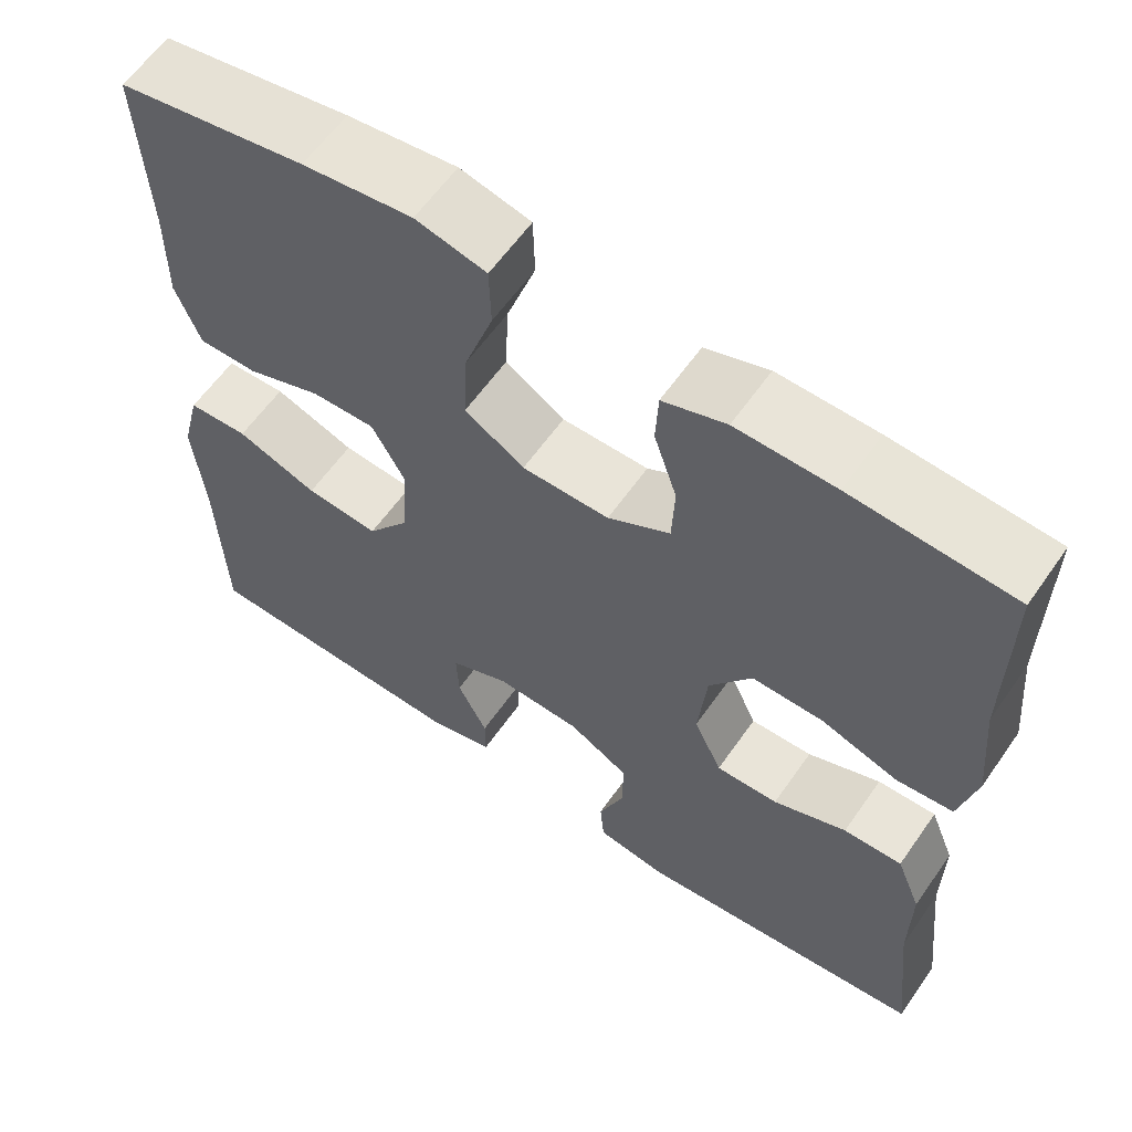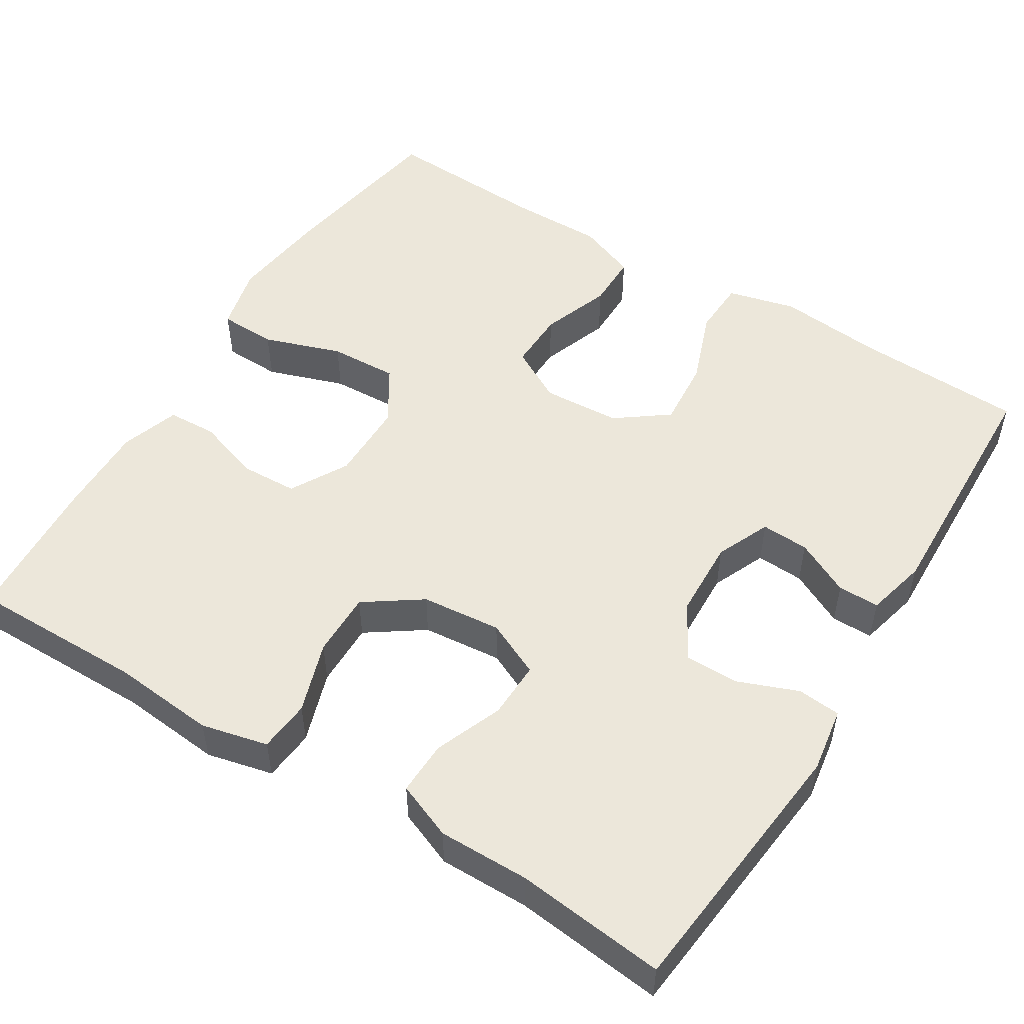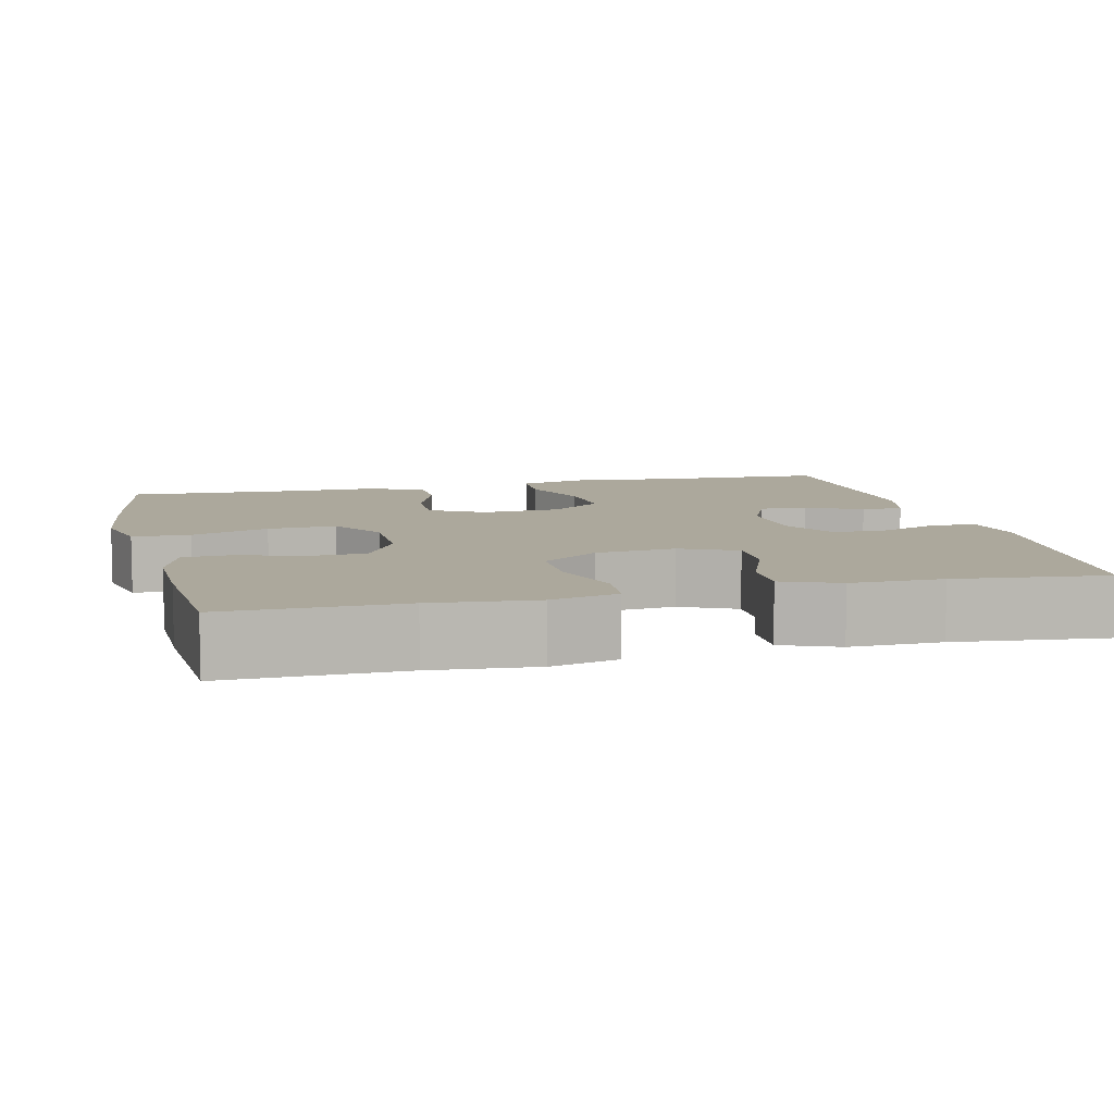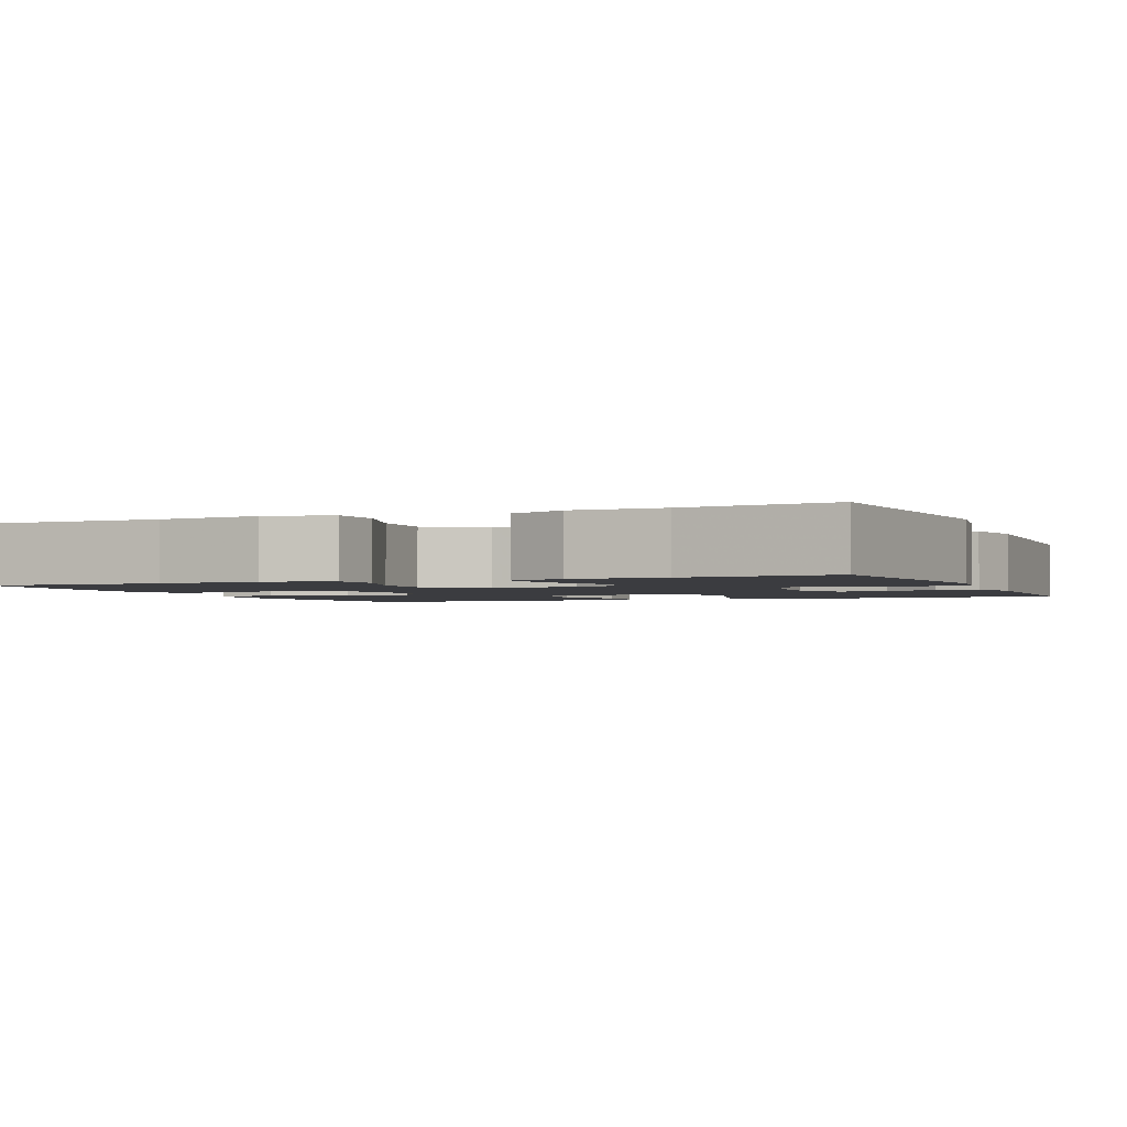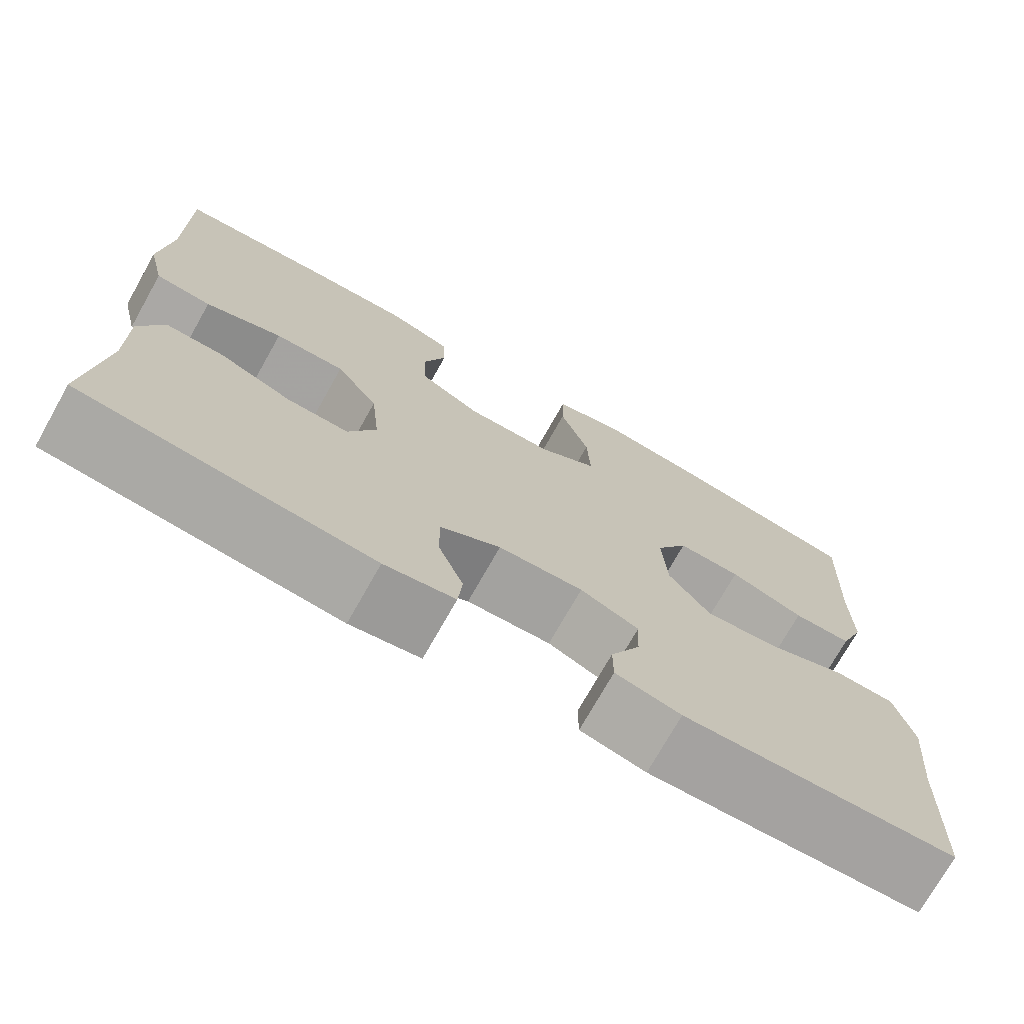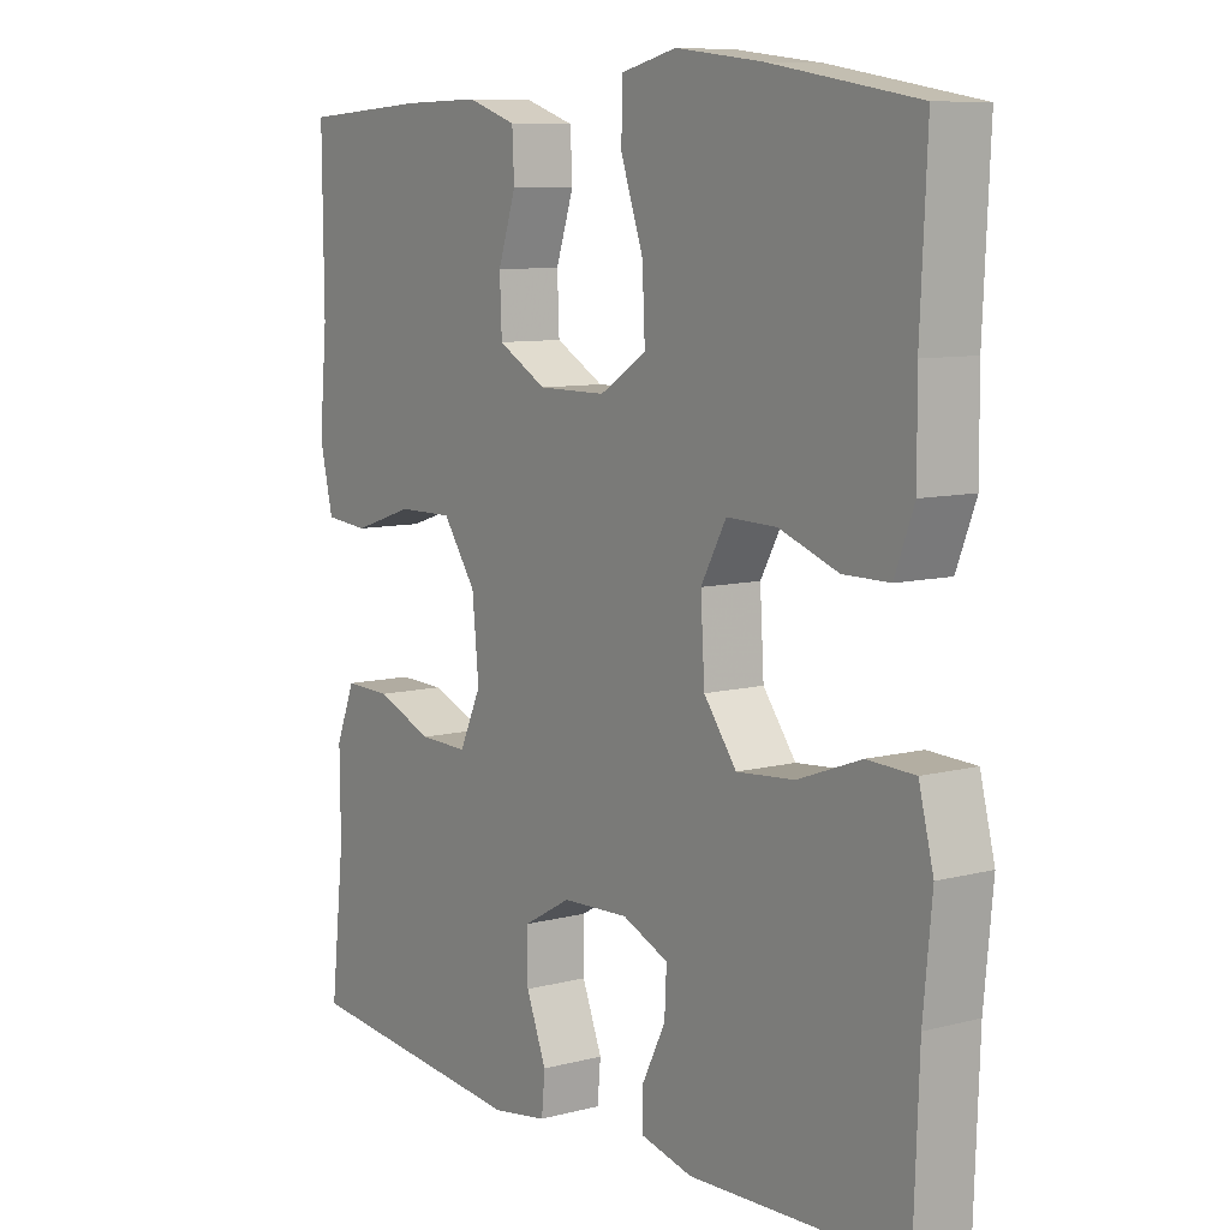
<metadata>
{"format":"obj","ext":"obj","renderer":"f3d","projection":"perspective","resolution":1024,"background":"white","views":[{"elev":60.4,"azim":34.8,"up":"+Z"},{"elev":52.0,"azim":121.8,"up":"+Y"},{"elev":8.5,"azim":76.3,"up":"+Y"},{"elev":-2.1,"azim":112.6,"up":"+Y"},{"elev":-73.4,"azim":150.6,"up":"+Z"},{"elev":8.7,"azim":-125.4,"up":"+Z"}]}
</metadata>
<code>
v 0.5 0.07 0.5
v 0.498 0.07 0.277
v 0.51 0.07 0.146
v 0.49 0.07 0.061
v 0.424 0.07 0.055
v 0.333 0.07 0.085
v 0.25 0.07 0.086
v 0.2 0.07 0.014
v 0.19 0.07 -0.088
v 0.223 0.07 -0.159
v 0.296 0.07 -0.157
v 0.382 0.07 -0.123
v 0.451 0.07 -0.121
v 0.48 0.07 -0.193
v 0.479 0.07 -0.309
v 0.5 0.07 -0.5
v 0.158 0.07 -0.535
v 0.075 0.07 -0.522
v 0.07 0.07 -0.467
v 0.1 0.07 -0.39
v 0.1 0.07 -0.321
v 0.029 0.07 -0.281
v -0.071 0.07 -0.277
v -0.14 0.07 -0.307
v -0.137 0.07 -0.368
v -0.102 0.07 -0.438
v -0.102 0.07 -0.491
v -0.179 0.07 -0.51
v -0.5 0.07 -0.5
v -0.508 0.07 -0.286
v -0.521 0.07 -0.151
v -0.499 0.07 -0.064
v -0.428 0.07 -0.061
v -0.333 0.07 -0.096
v -0.247 0.07 -0.103
v -0.198 0.07 -0.037
v -0.192 0.07 0.062
v -0.23 0.07 0.131
v -0.305 0.07 0.129
v -0.393 0.07 0.097
v -0.462 0.07 0.097
v -0.491 0.07 0.172
v -0.49 0.07 0.289
v -0.5 0.07 0.5
v -0.279 0.07 0.538
v -0.15 0.07 0.554
v -0.067 0.07 0.534
v -0.065 0.07 0.461
v -0.099 0.07 0.362
v -0.103 0.07 0.275
v -0.033 0.07 0.231
v 0.069 0.07 0.231
v 0.142 0.07 0.272
v 0.145 0.07 0.345
v 0.118 0.07 0.426
v 0.121 0.07 0.489
v 0.195 0.07 0.514
v 0.311 0.07 0.512
v 0.5 0 0.5
v 0.498 0 0.277
v 0.51 0 0.146
v 0.49 0 0.061
v 0.424 0 0.055
v 0.333 0 0.085
v 0.25 0 0.086
v 0.2 0 0.014
v 0.19 0 -0.088
v 0.223 0 -0.159
v 0.296 0 -0.157
v 0.382 0 -0.123
v 0.451 0 -0.121
v 0.48 0 -0.193
v 0.479 0 -0.309
v 0.5 0 -0.5
v 0.158 0 -0.535
v 0.075 0 -0.522
v 0.07 0 -0.467
v 0.1 0 -0.39
v 0.1 0 -0.321
v 0.029 0 -0.281
v -0.071 0 -0.277
v -0.14 0 -0.307
v -0.137 0 -0.368
v -0.102 0 -0.438
v -0.102 0 -0.491
v -0.179 0 -0.51
v -0.5 0 -0.5
v -0.508 0 -0.286
v -0.521 0 -0.151
v -0.499 0 -0.064
v -0.428 0 -0.061
v -0.333 0 -0.096
v -0.247 0 -0.103
v -0.198 0 -0.037
v -0.192 0 0.062
v -0.23 0 0.131
v -0.305 0 0.129
v -0.393 0 0.097
v -0.462 0 0.097
v -0.491 0 0.172
v -0.49 0 0.289
v -0.5 0 0.5
v -0.279 0 0.538
v -0.15 0 0.554
v -0.067 0 0.534
v -0.065 0 0.461
v -0.099 0 0.362
v -0.103 0 0.275
v -0.033 0 0.231
v 0.069 0 0.231
v 0.142 0 0.272
v 0.145 0 0.345
v 0.118 0 0.426
v 0.121 0 0.489
v 0.195 0 0.514
v 0.311 0 0.512
f 58 1 2
f 57 58 2
f 56 57 2
f 55 56 2
f 54 55 2
f 4 5 6
f 3 4 6
f 2 3 6
f 54 2 6
f 53 54 6
f 52 53 6 7
f 51 52 7 8
f 50 51 8 9
f 47 48 49
f 46 47 49
f 45 46 49
f 44 45 49
f 43 44 49
f 43 49 50
f 42 43 50
f 41 42 50
f 40 41 50
f 39 40 50
f 38 39 50
f 50 9 10
f 38 50 10
f 37 38 10
f 32 33 34
f 31 32 34
f 30 31 34
f 29 30 34
f 28 29 34
f 27 28 34
f 26 27 34
f 25 26 34
f 24 25 34 35
f 23 24 35 36
f 18 19 20
f 17 18 20
f 16 17 20
f 15 16 20
f 15 20 21
f 14 15 21
f 13 14 21
f 12 13 21
f 11 12 21
f 10 11 21 22
f 23 36 37
f 22 23 37
f 10 22 37
f 60 59 116
f 60 116 115
f 60 115 114
f 60 114 113
f 60 113 112
f 64 63 62
f 64 62 61
f 64 61 60
f 64 60 112
f 64 112 111
f 65 64 111 110
f 66 65 110 109
f 67 66 109 108
f 107 106 105
f 107 105 104
f 107 104 103
f 107 103 102
f 107 102 101
f 108 107 101
f 108 101 100
f 108 100 99
f 108 99 98
f 108 98 97
f 108 97 96
f 68 67 108
f 68 108 96
f 68 96 95
f 92 91 90
f 92 90 89
f 92 89 88
f 92 88 87
f 92 87 86
f 92 86 85
f 92 85 84
f 92 84 83
f 93 92 83 82
f 94 93 82 81
f 78 77 76
f 78 76 75
f 78 75 74
f 78 74 73
f 79 78 73
f 79 73 72
f 79 72 71
f 79 71 70
f 79 70 69
f 80 79 69 68
f 95 94 81
f 95 81 80
f 95 80 68
f 1 59 60 2
f 2 60 61 3
f 3 61 62 4
f 4 62 63 5
f 5 63 64 6
f 6 64 65 7
f 7 65 66 8
f 8 66 67 9
f 9 67 68 10
f 10 68 69 11
f 11 69 70 12
f 12 70 71 13
f 13 71 72 14
f 14 72 73 15
f 15 73 74 16
f 16 74 75 17
f 17 75 76 18
f 18 76 77 19
f 19 77 78 20
f 20 78 79 21
f 21 79 80 22
f 22 80 81 23
f 23 81 82 24
f 24 82 83 25
f 25 83 84 26
f 26 84 85 27
f 27 85 86 28
f 28 86 87 29
f 29 87 88 30
f 30 88 89 31
f 31 89 90 32
f 32 90 91 33
f 33 91 92 34
f 34 92 93 35
f 35 93 94 36
f 36 94 95 37
f 37 95 96 38
f 38 96 97 39
f 39 97 98 40
f 40 98 99 41
f 41 99 100 42
f 42 100 101 43
f 43 101 102 44
f 44 102 103 45
f 45 103 104 46
f 46 104 105 47
f 47 105 106 48
f 48 106 107 49
f 49 107 108 50
f 50 108 109 51
f 51 109 110 52
f 52 110 111 53
f 53 111 112 54
f 54 112 113 55
f 55 113 114 56
f 56 114 115 57
f 57 115 116 58
f 58 116 59 1

</code>
